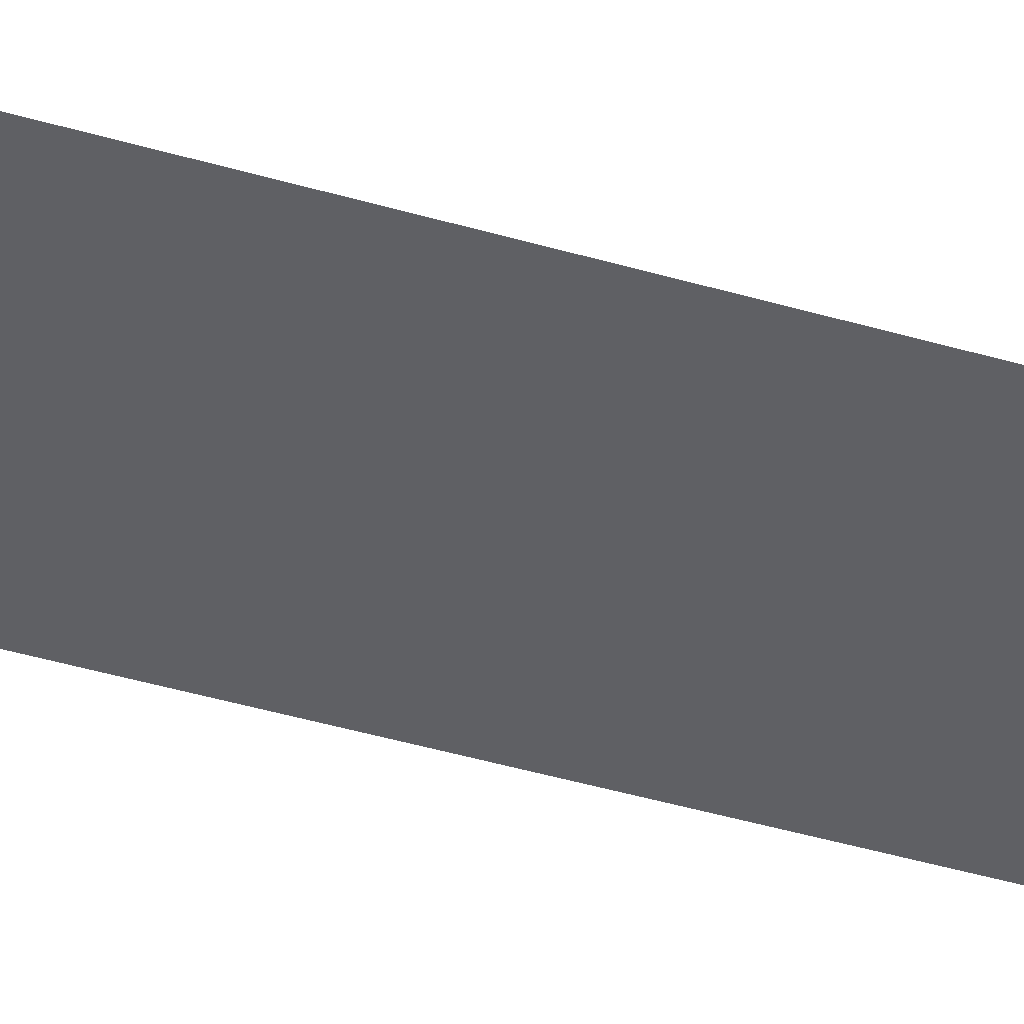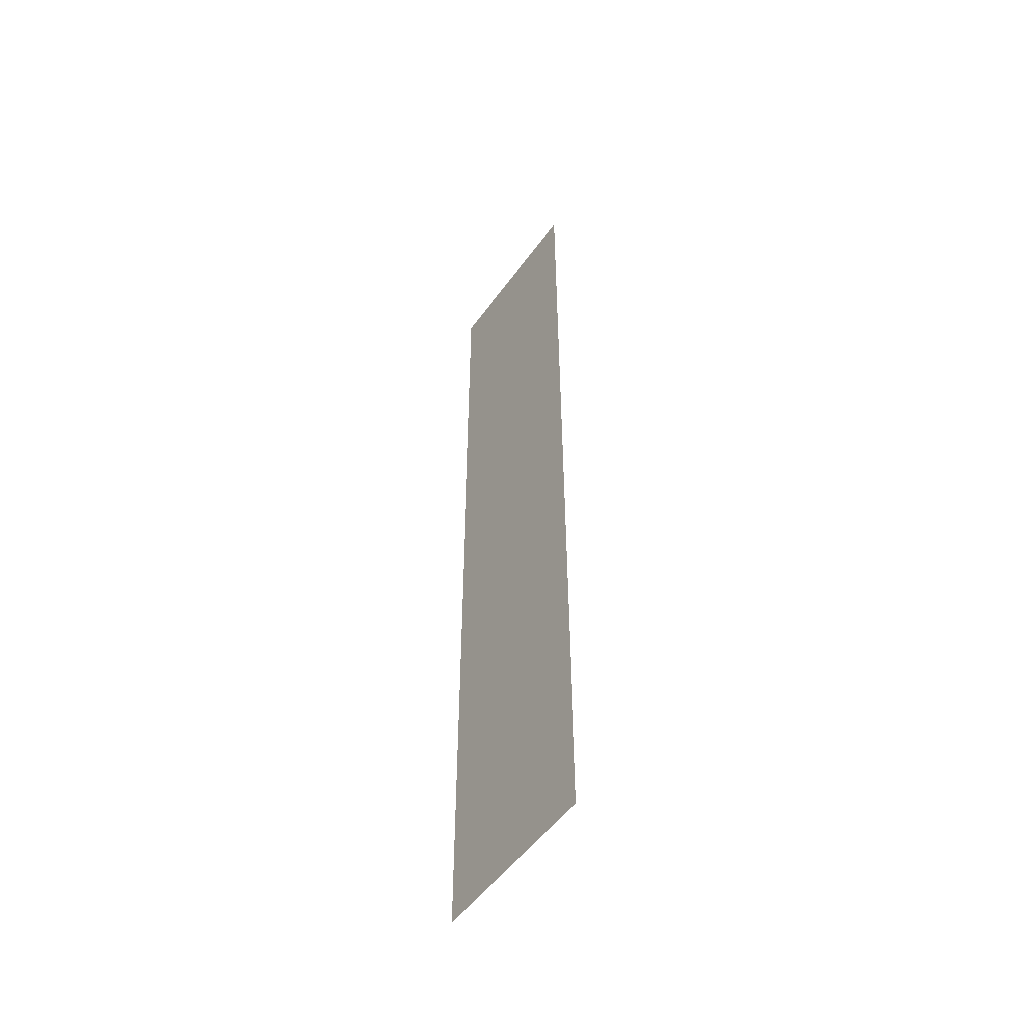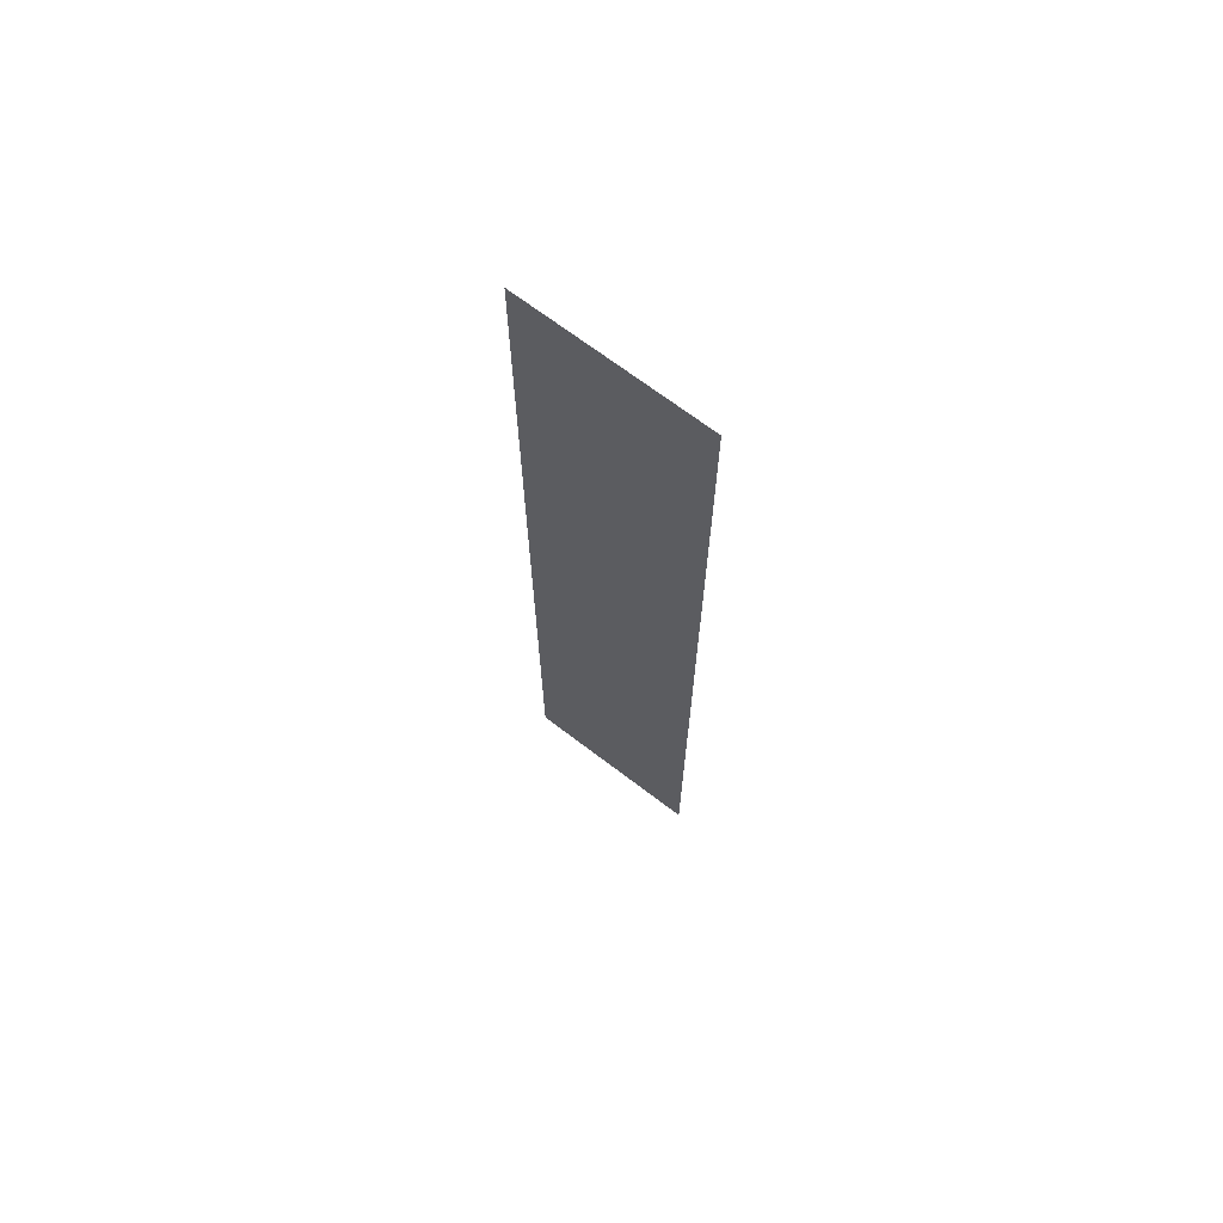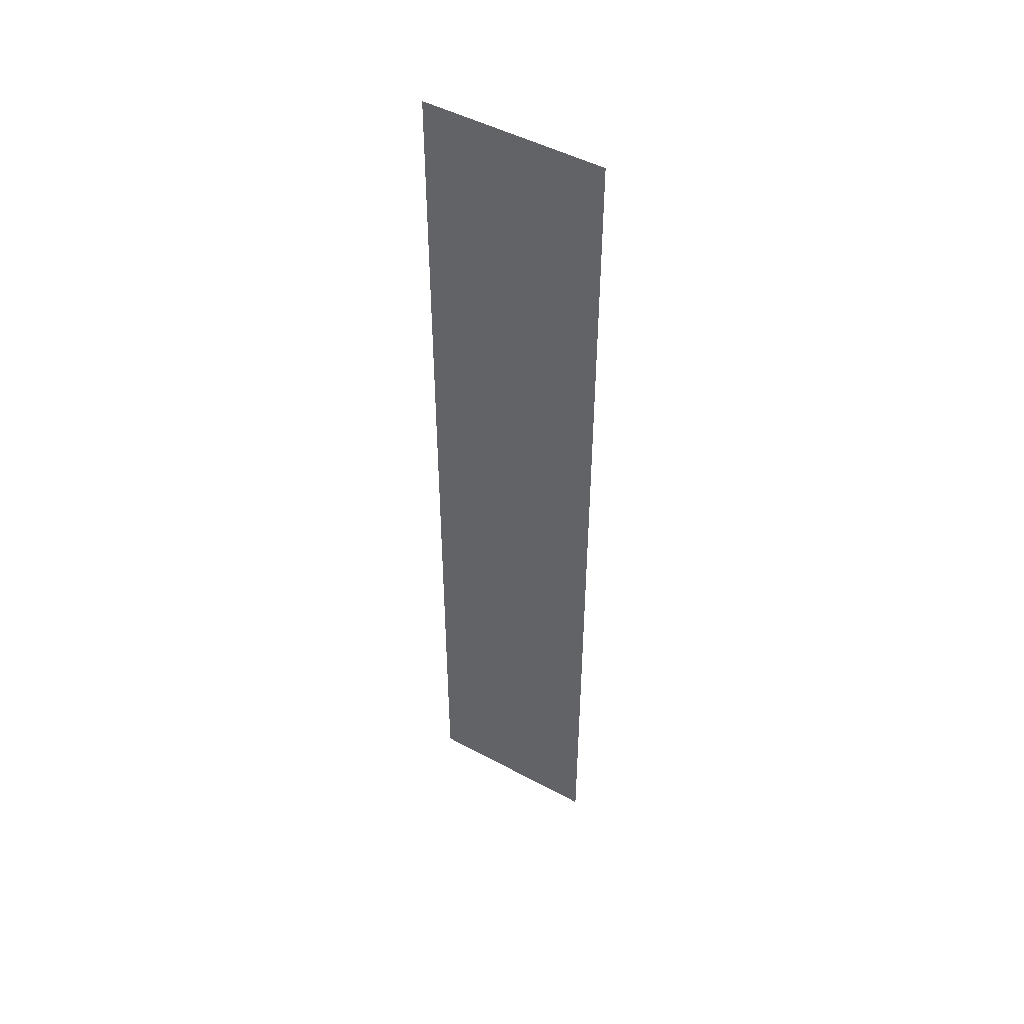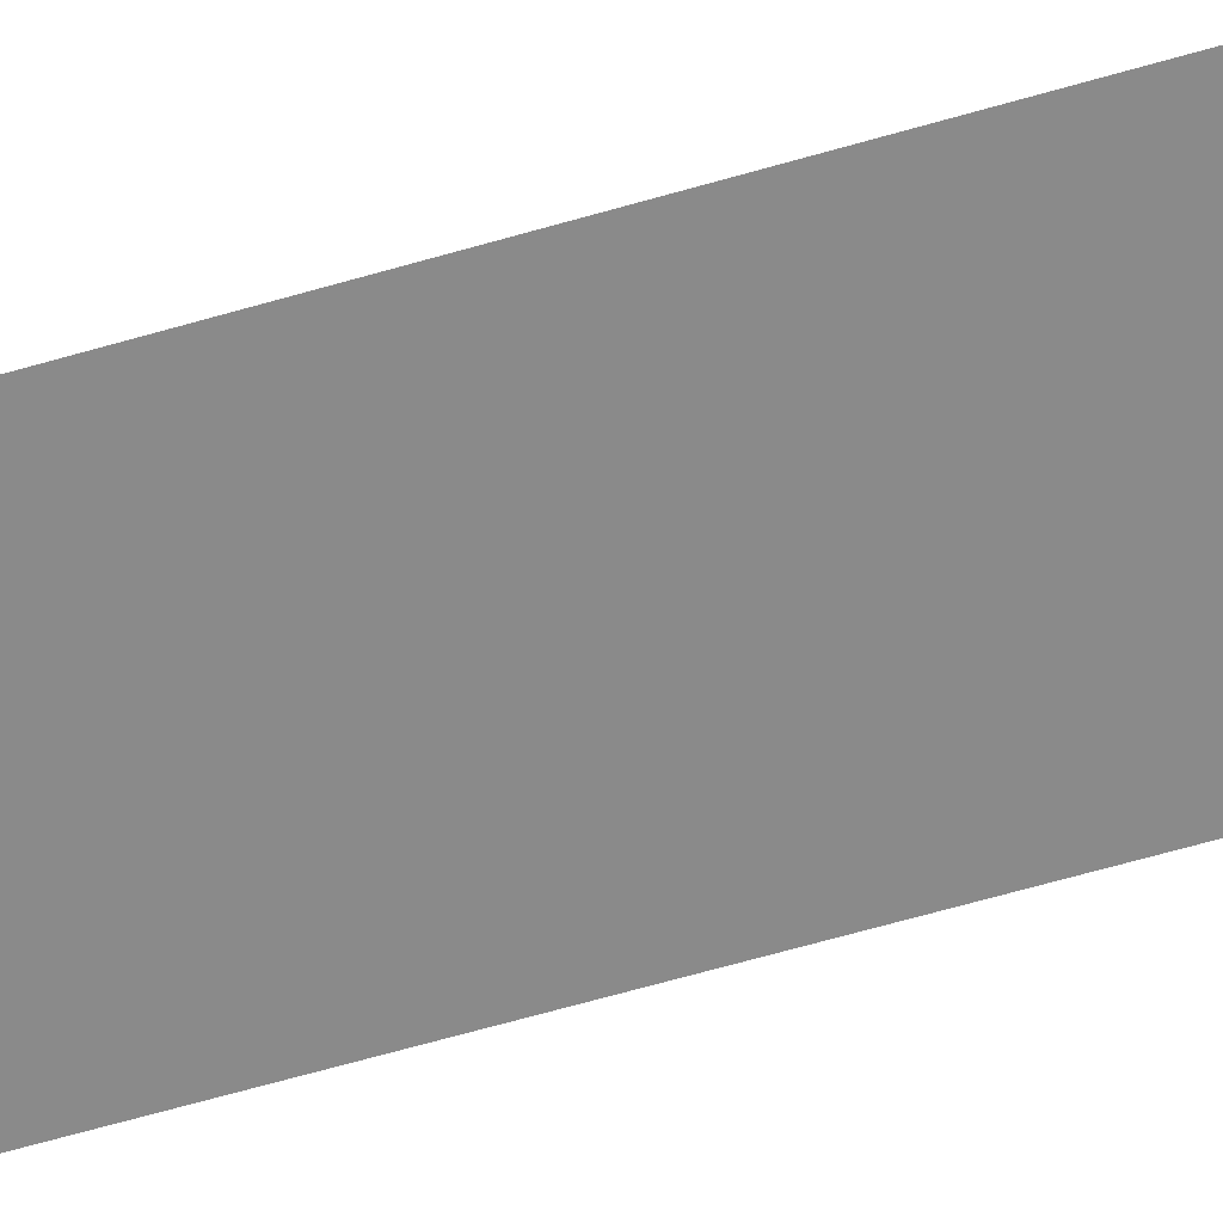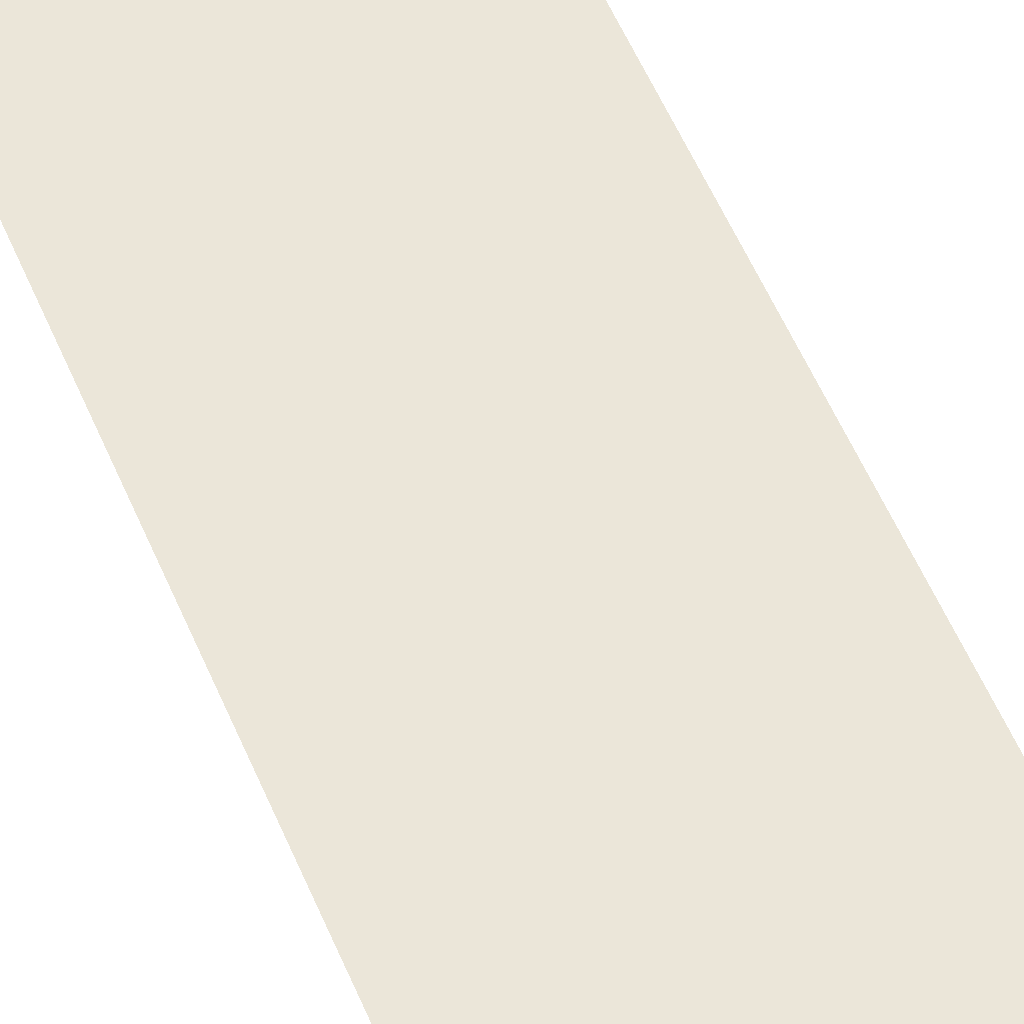
<metadata>
{"format":"obj","ext":"obj","renderer":"f3d","projection":"perspective","resolution":1024,"background":"white","views":[{"elev":-45.3,"azim":-108.6,"up":"+Y"},{"elev":-52.1,"azim":-124.8,"up":"+Z"},{"elev":69.6,"azim":-142.7,"up":"+Z"},{"elev":48.1,"azim":31.2,"up":"+Z"},{"elev":-63.6,"azim":106.4,"up":"+Y"},{"elev":48.5,"azim":159.2,"up":"+Y"}]}
</metadata>
<code>
v -0.3224 0.03853 4.721
v 0.3224 0.03853 4.721
v -0.3224 0.03853 1.317
v 0.3224 0.03853 1.317
f 1 2 4 3

</code>
